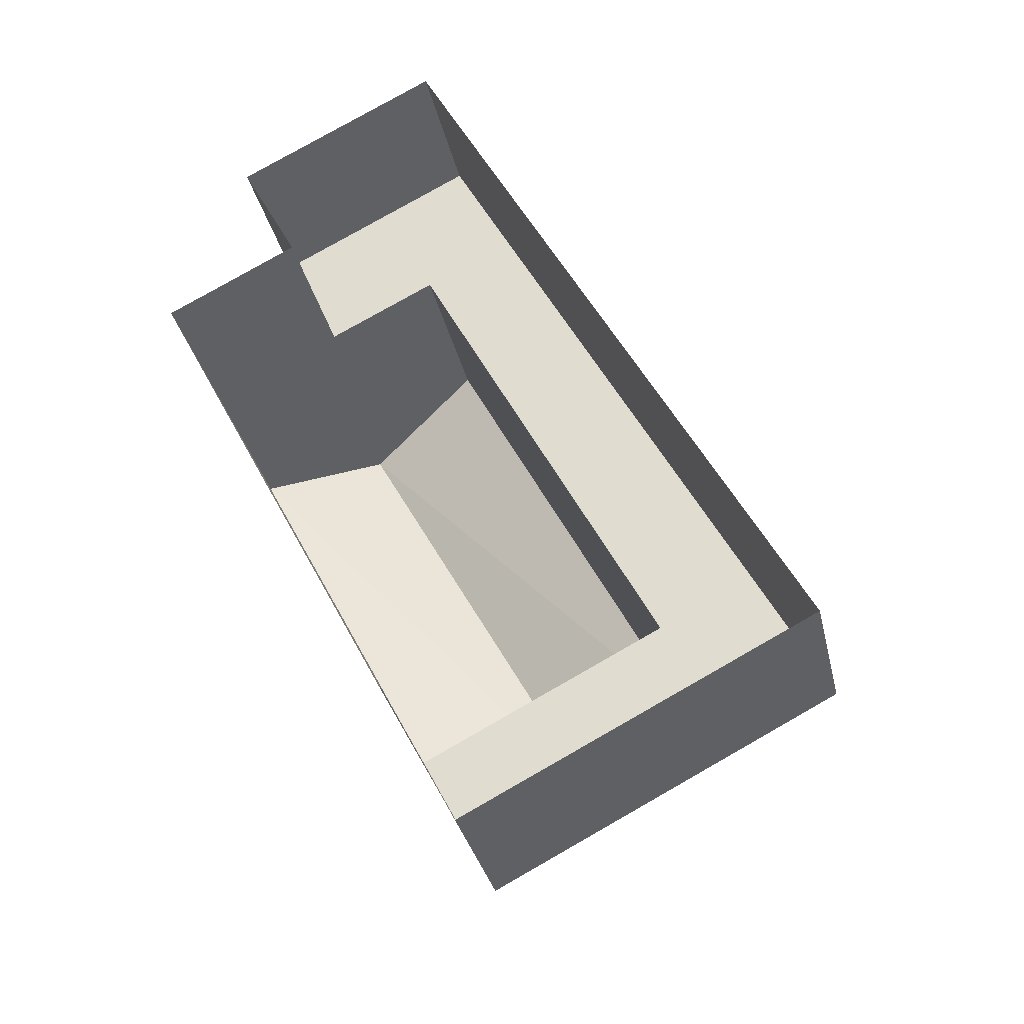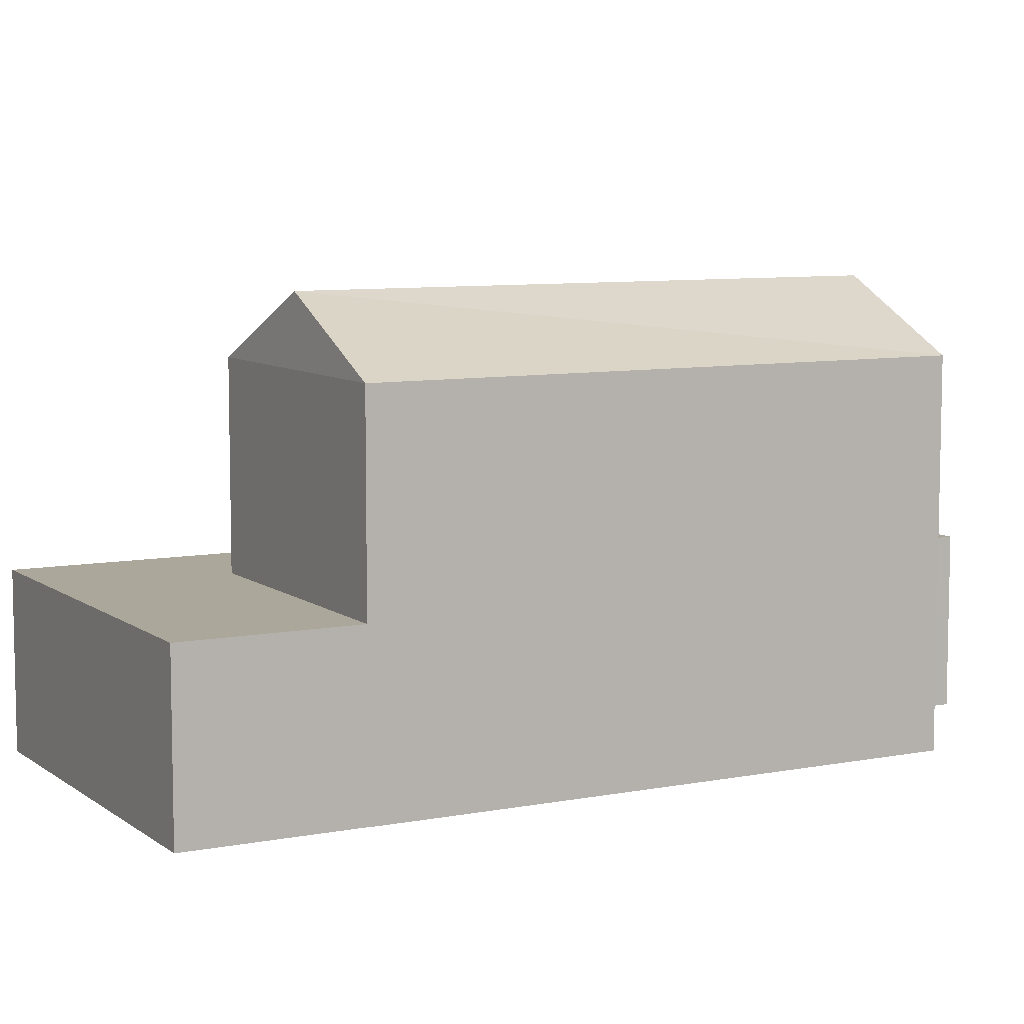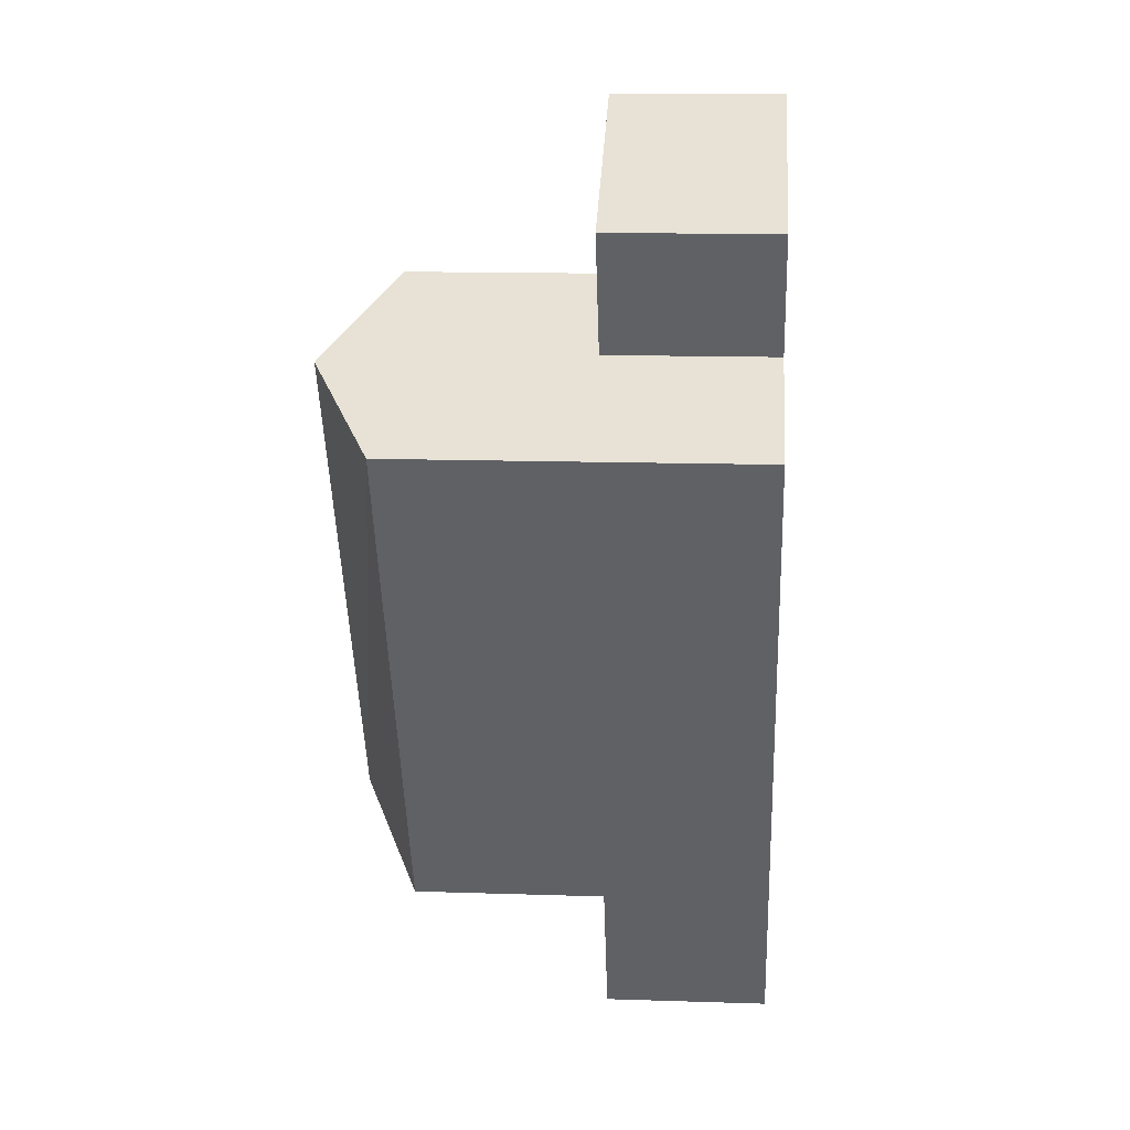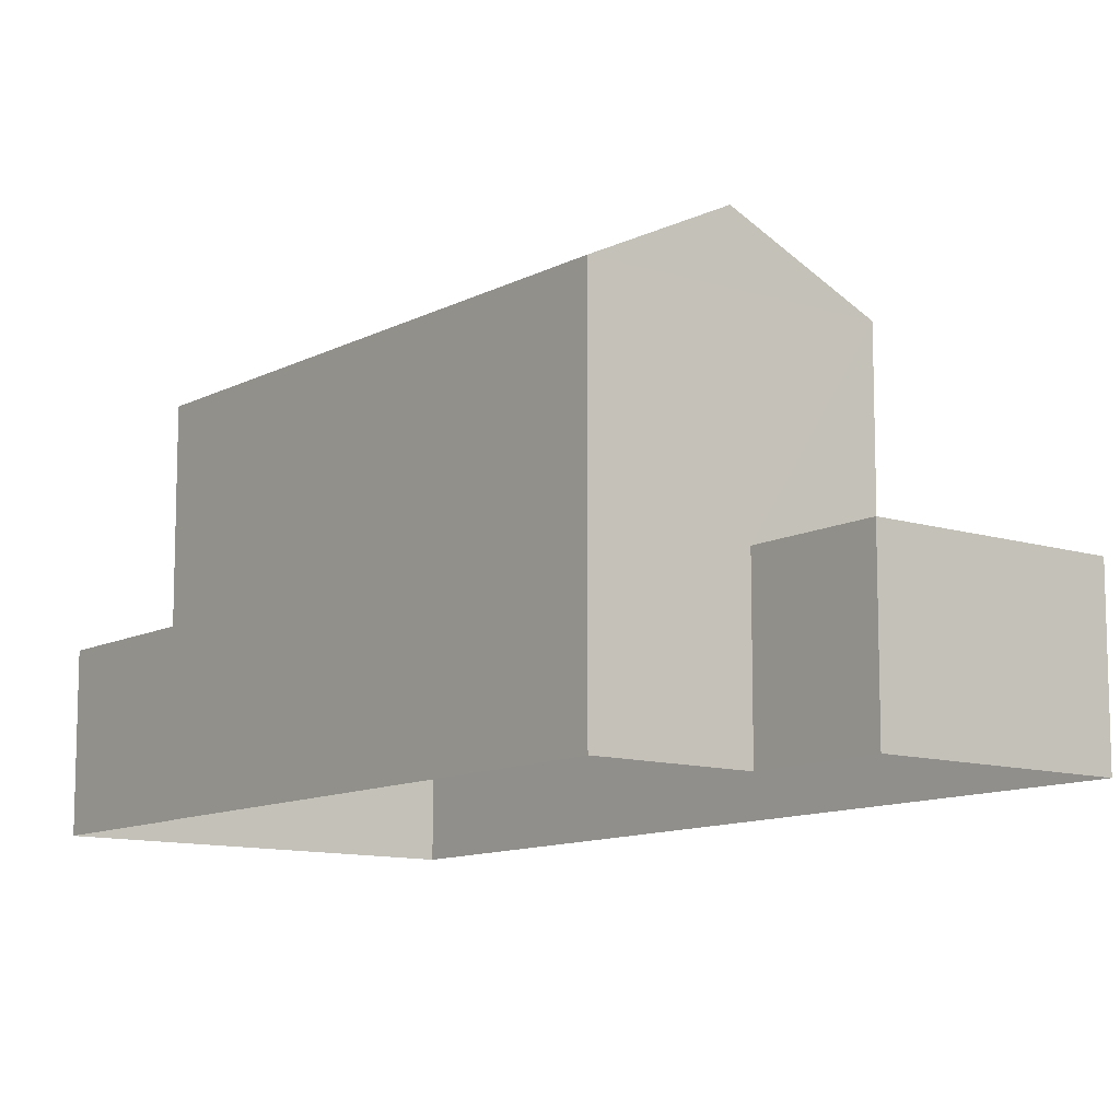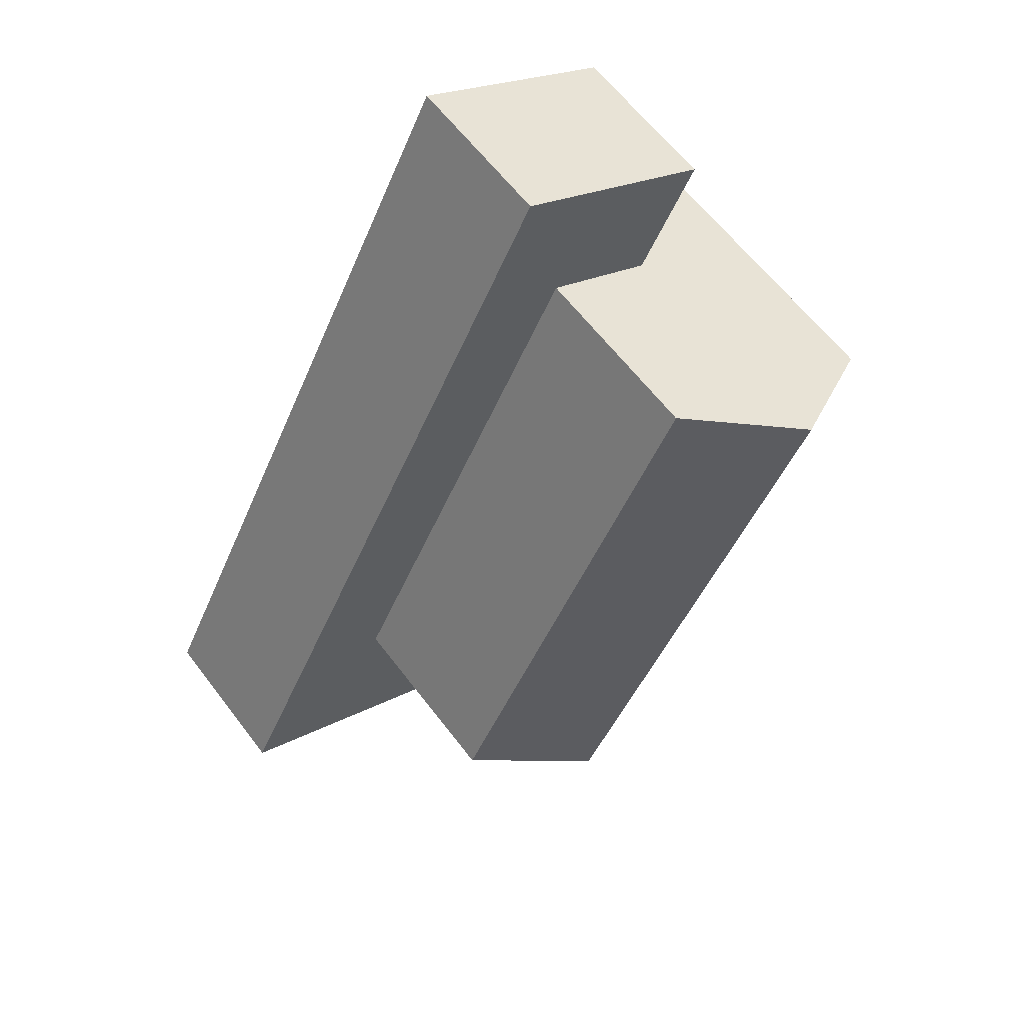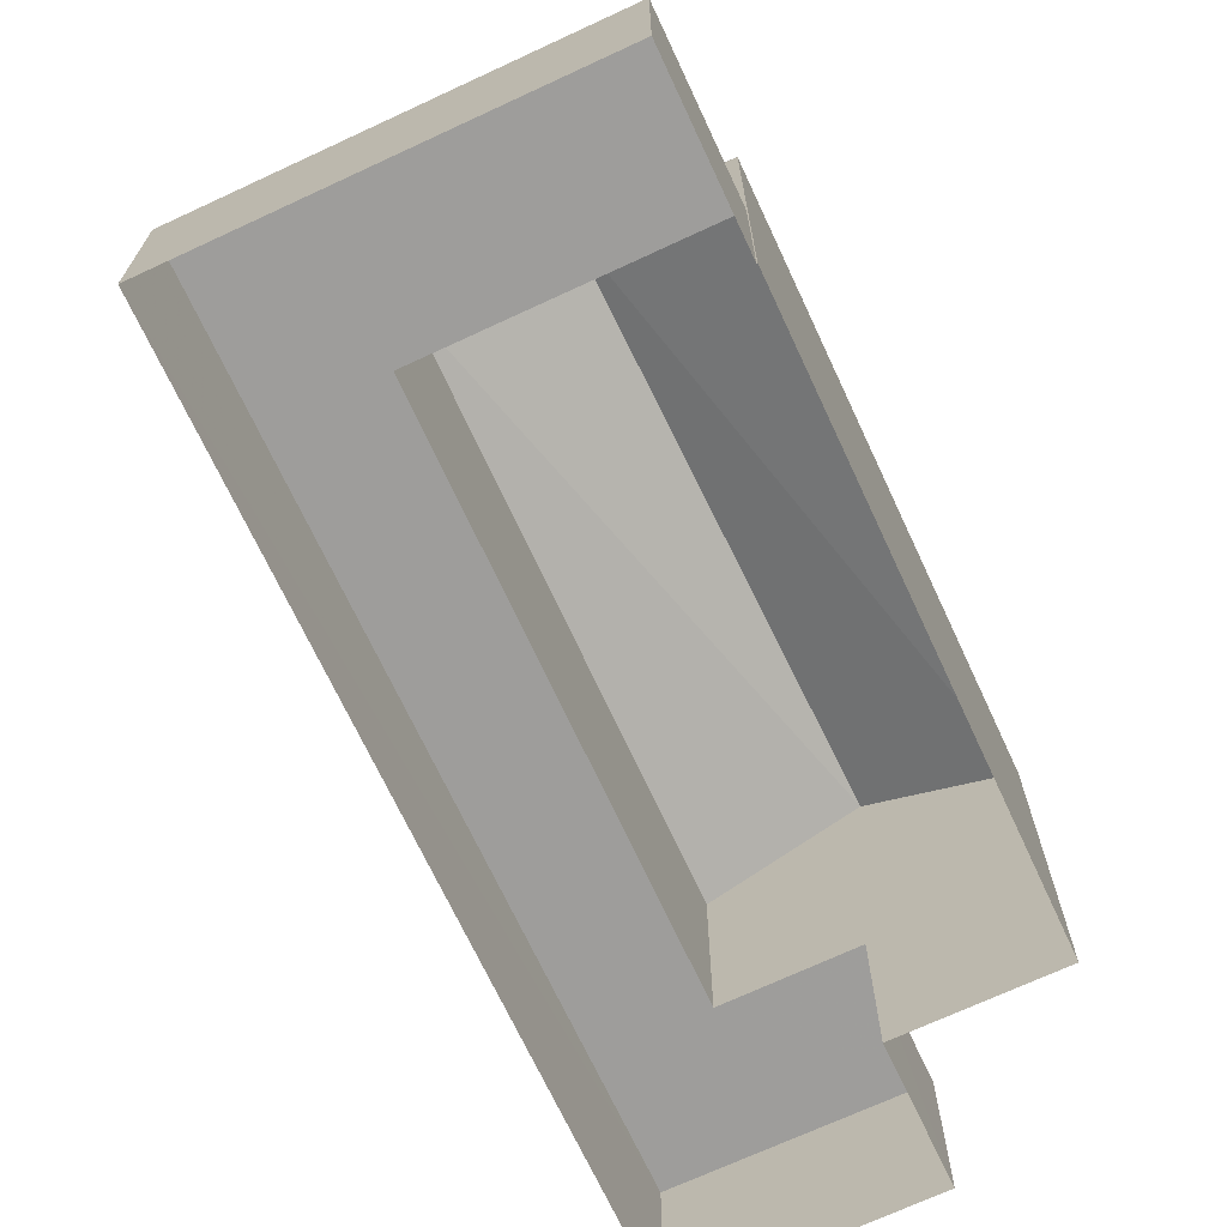
<metadata>
{"format":"obj","ext":"obj","renderer":"f3d","projection":"perspective","resolution":1024,"background":"white","views":[{"elev":-33.3,"azim":-167.5,"up":"+Y"},{"elev":8.1,"azim":34.5,"up":"+Z"},{"elev":14.3,"azim":94.1,"up":"+Y"},{"elev":-11.0,"azim":114.8,"up":"+Z"},{"elev":61.4,"azim":-37.0,"up":"+Y"},{"elev":-70.6,"azim":-2.2,"up":"+Z"}]}
</metadata>
<code>
v -8.94e+04 -9.997e+04 2.534
v -8.94e+04 -9.997e+04 2.534
v -8.94e+04 -9.996e+04 2.533
v -8.94e+04 -9.996e+04 2.533
v -8.94e+04 -9.996e+04 2.532
v -8.94e+04 -9.996e+04 2.533
v -8.94e+04 -9.997e+04 2.534
v -8.941e+04 -9.997e+04 2.535
v -8.94e+04 -9.997e+04 9.111
v -8.941e+04 -9.997e+04 8.106
v -8.94e+04 -9.997e+04 8.106
v -8.94e+04 -9.996e+04 9.11
v -8.94e+04 -9.996e+04 8.105
v -8.94e+04 -9.996e+04 5.115
v -8.94e+04 -9.996e+04 5.114
v -8.94e+04 -9.996e+04 5.115
v -8.94e+04 -9.997e+04 5.116
v -8.941e+04 -9.997e+04 5.116
v -8.94e+04 -9.997e+04 5.116
v -8.94e+04 -9.996e+04 5.114
v -8.941e+04 -9.997e+04 5.117
v -8.94e+04 -9.996e+04 8.105
f 1 2 3
f 3 2 4
f 5 4 6
f 2 7 8
f 6 4 8
f 4 2 8
f 9 10 11
f 12 9 13
f 14 15 16
f 17 18 19
f 15 20 16
f 19 18 21
f 18 20 21
f 16 20 18
f 9 12 10
f 13 9 11
f 10 12 22
f 22 16 18
f 10 22 18
f 15 5 6
f 20 15 6
f 14 5 15
f 14 4 5
f 12 13 22
f 10 17 11
f 11 17 1
f 10 18 17
f 1 17 2
f 16 22 14
f 4 14 3
f 3 14 13
f 14 22 13
f 17 19 7
f 2 17 7
f 21 8 7
f 19 21 7
f 8 20 6
f 8 21 20
f 13 1 3
f 13 11 1

</code>
